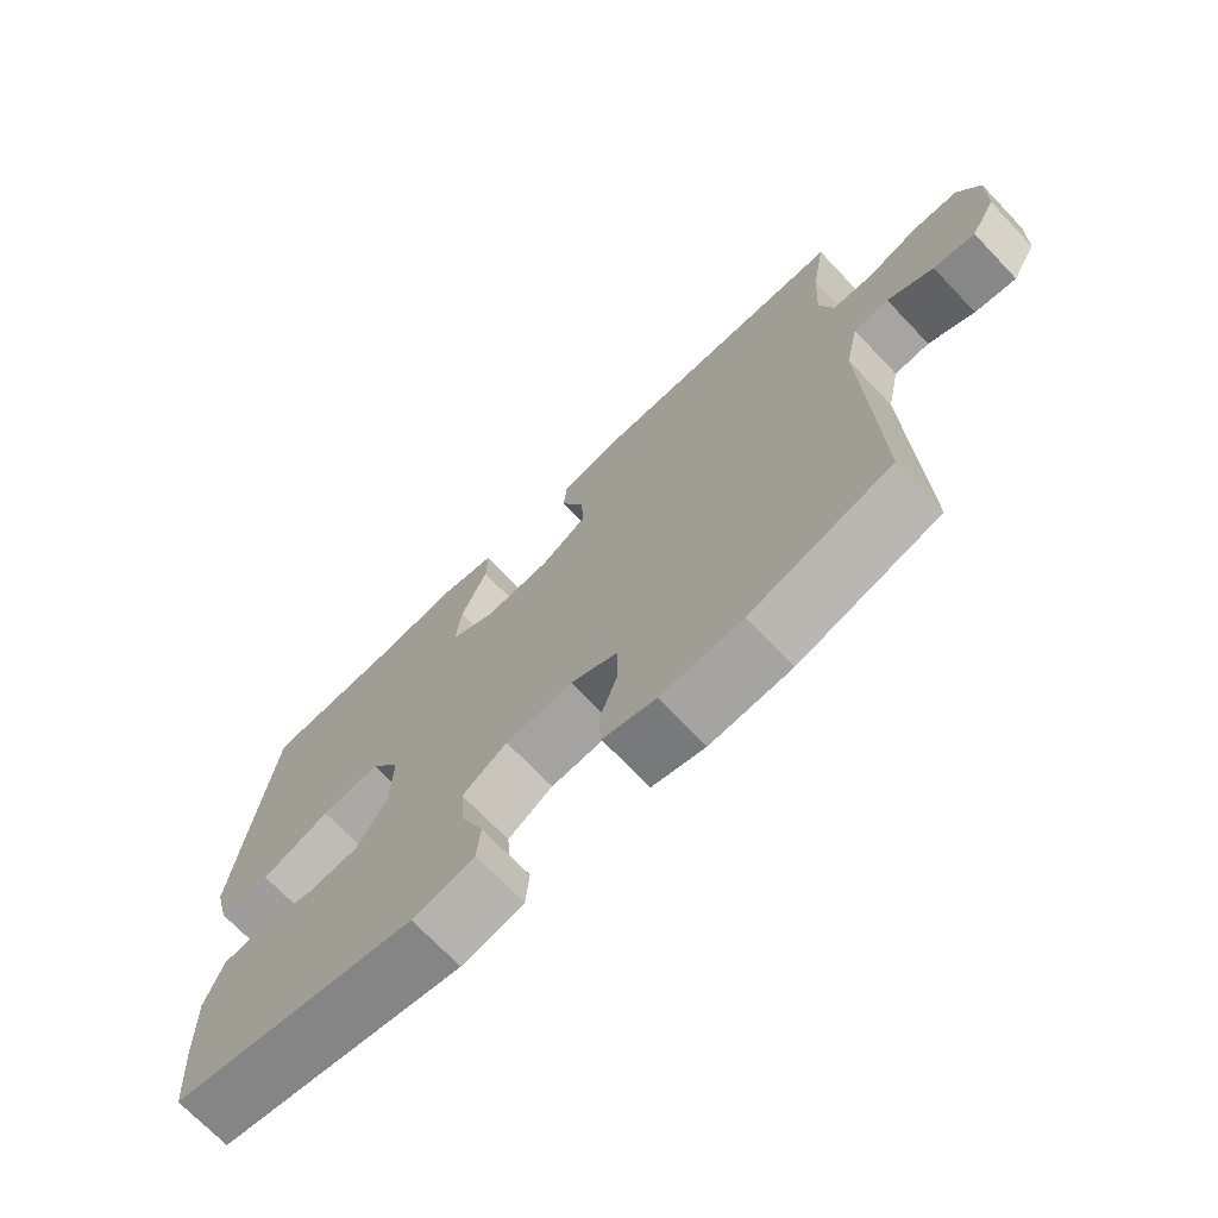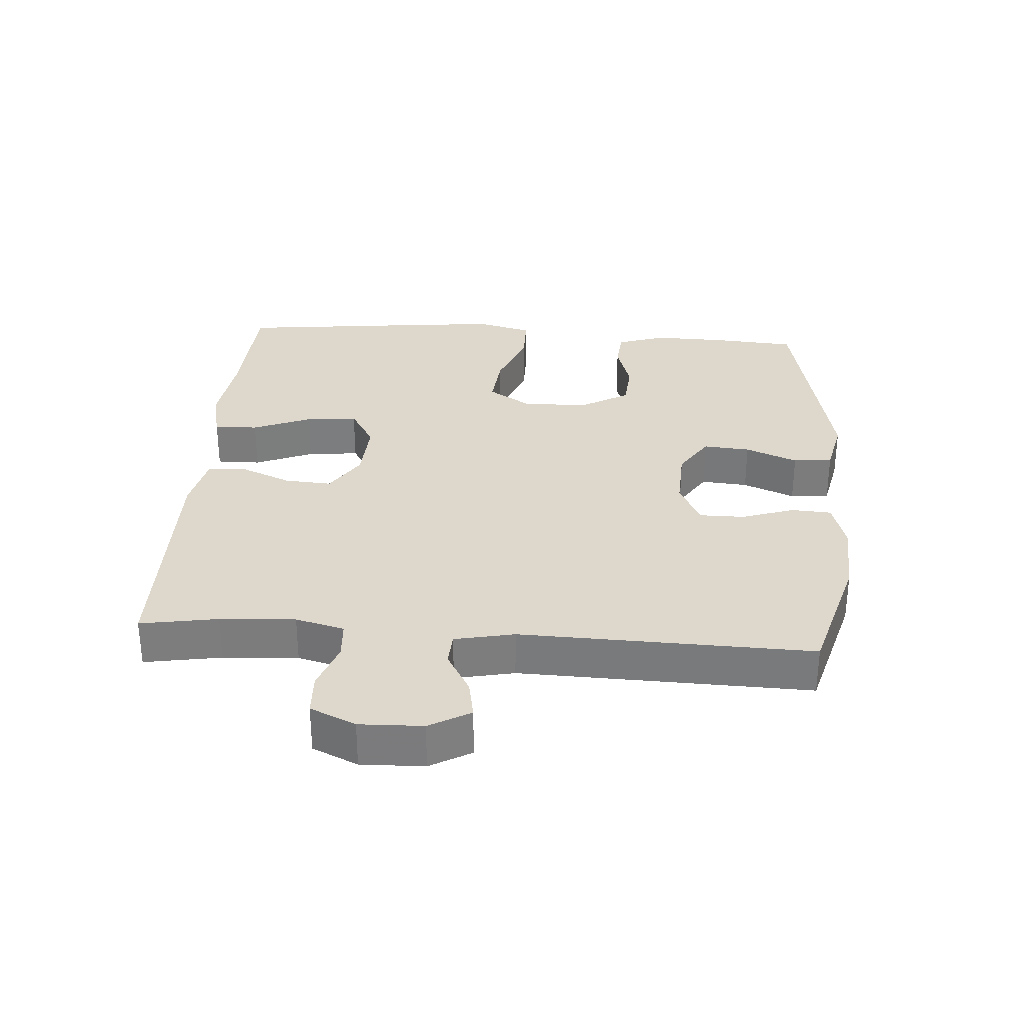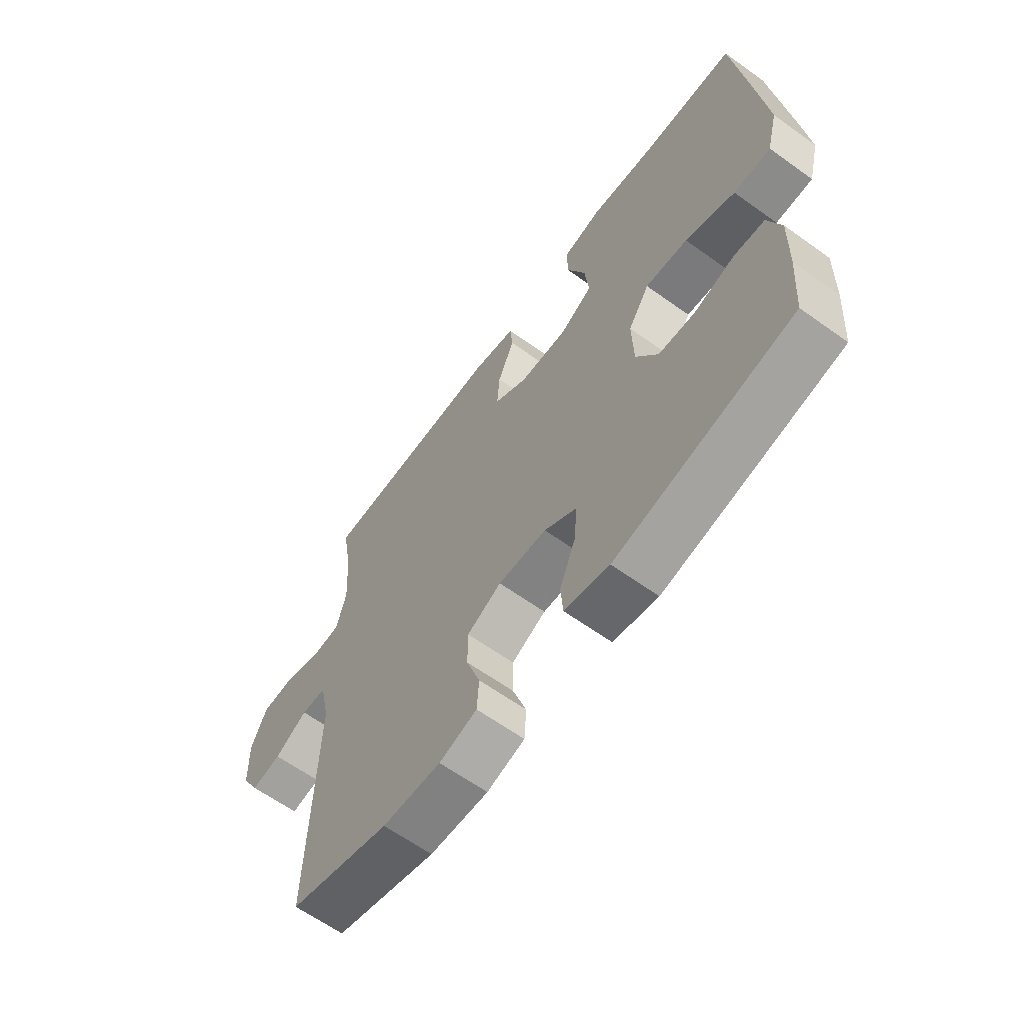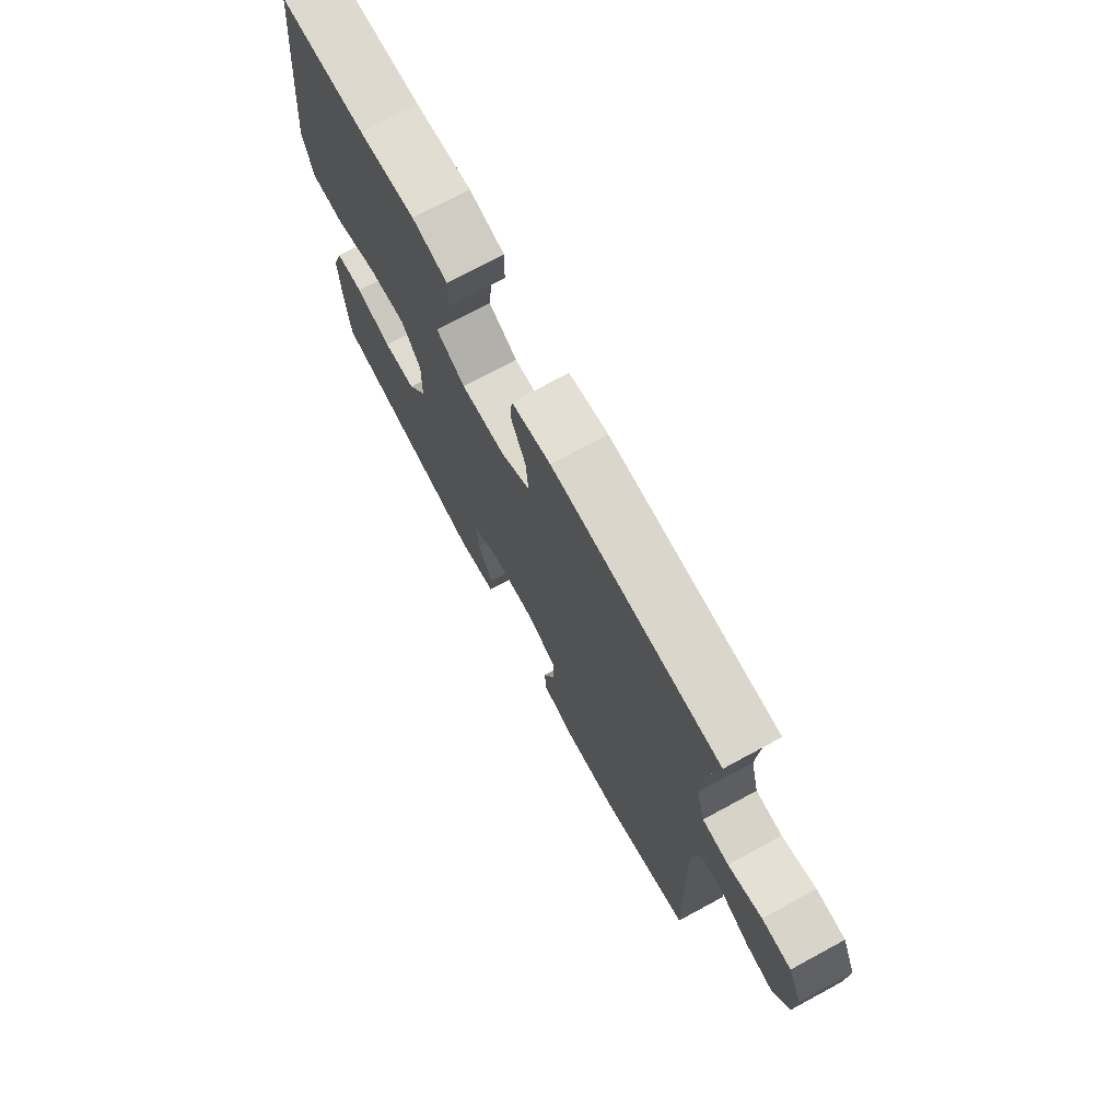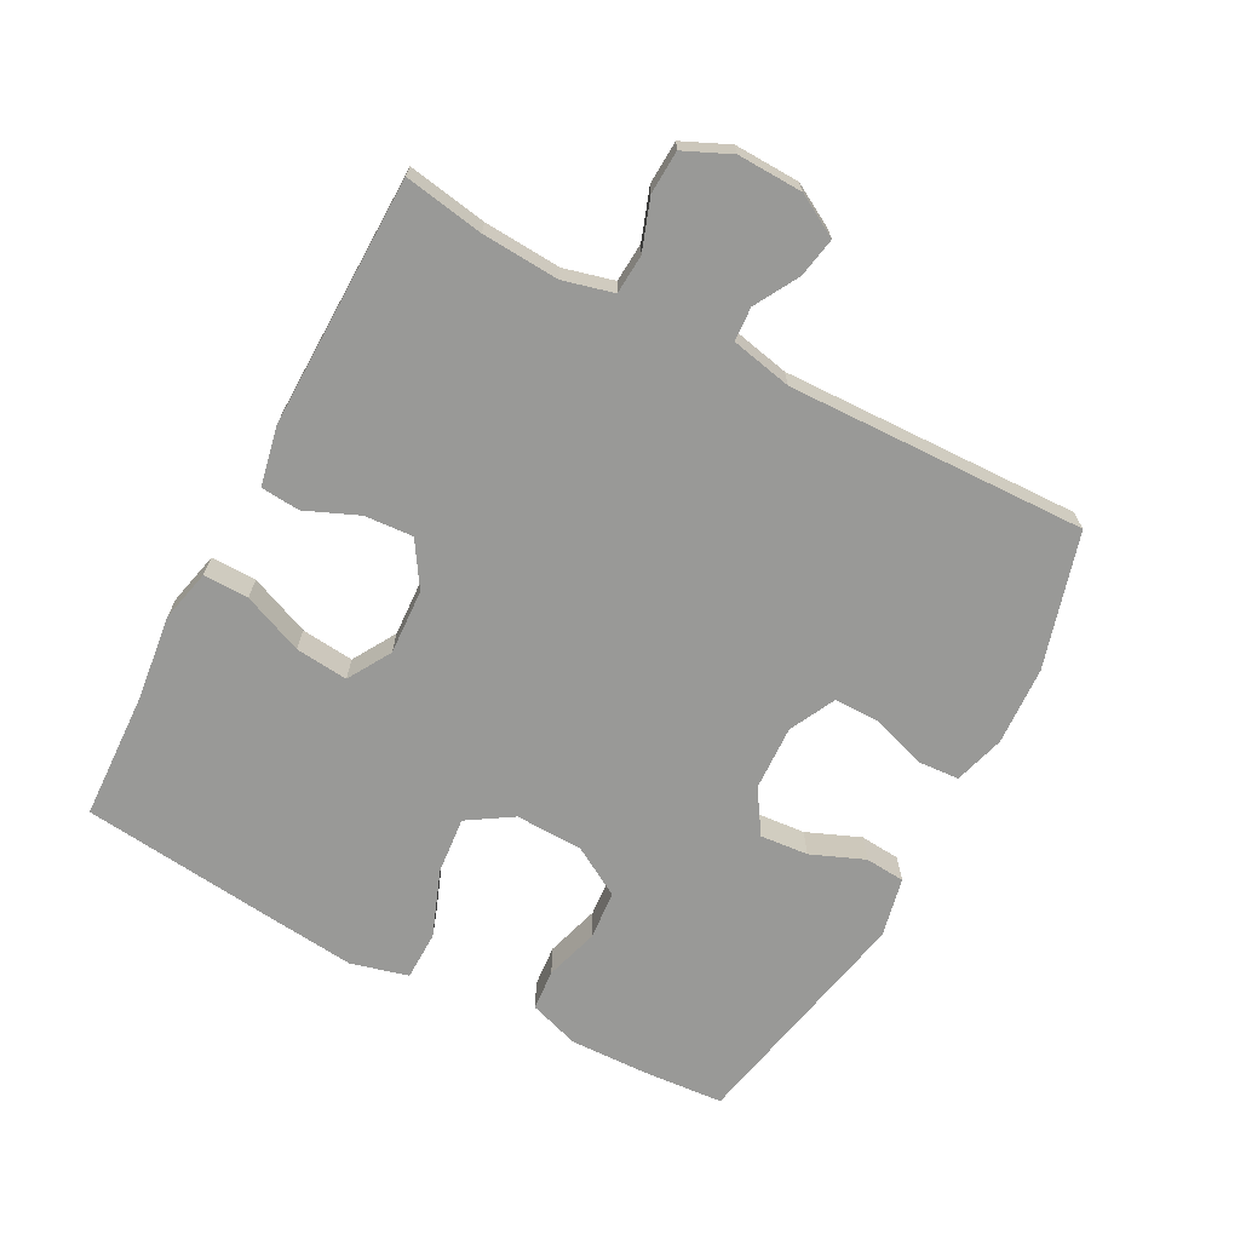
<metadata>
{"format":"obj","ext":"obj","renderer":"f3d","projection":"perspective","resolution":1024,"background":"white","views":[{"elev":-71.2,"azim":43.7,"up":"+Z"},{"elev":31.2,"azim":94.1,"up":"+Y"},{"elev":-63.0,"azim":-126.0,"up":"+Z"},{"elev":73.2,"azim":61.6,"up":"+Z"},{"elev":-68.8,"azim":62.1,"up":"+Y"}]}
</metadata>
<code>
v -0.5 0.07 -0.5
v -0.509 0.07 -0.378
v -0.512 0.07 -0.264
v -0.487 0.07 -0.189
v -0.426 0.07 -0.184
v -0.346 0.07 -0.208
v -0.274 0.07 -0.202
v -0.231 0.07 -0.129
v -0.228 0.07 -0.029
v -0.27 0.07 0.037
v -0.354 0.07 0.029
v -0.452 0.07 -0.008
v -0.525 0.07 -0.007
v -0.547 0.07 0.078
v -0.533 0.07 0.209
v -0.5 0.07 0.5
v -0.308 0.07 0.508
v -0.184 0.07 0.523
v -0.106 0.07 0.505
v -0.107 0.07 0.438
v -0.144 0.07 0.349
v -0.152 0.07 0.271
v -0.088 0.07 0.233
v 0.009 0.07 0.238
v 0.075 0.07 0.28
v 0.07 0.07 0.352
v 0.037 0.07 0.43
v 0.042 0.07 0.488
v 0.129 0.07 0.506
v 0.5 0.07 0.5
v 0.48 0.07 0.383
v 0.473 0.07 0.269
v 0.492 0.07 0.195
v 0.55 0.07 0.191
v 0.624 0.07 0.217
v 0.688 0.07 0.214
v 0.719 0.07 0.145
v 0.716 0.07 0.049
v 0.681 0.07 -0.013
v 0.622 0.07 -0.002
v 0.557 0.07 0.035
v 0.507 0.07 0.032
v 0.488 0.07 -0.058
v 0.5 0.07 -0.5
v 0.3 0.07 -0.557
v 0.184 0.07 -0.563
v 0.109 0.07 -0.541
v 0.105 0.07 -0.48
v 0.132 0.07 -0.401
v 0.132 0.07 -0.332
v 0.064 0.07 -0.298
v -0.032 0.07 -0.302
v -0.096 0.07 -0.343
v -0.09 0.07 -0.414
v -0.058 0.07 -0.493
v -0.063 0.07 -0.552
v -0.151 0.07 -0.571
v -0.5 0 -0.5
v -0.509 0 -0.378
v -0.512 0 -0.264
v -0.487 0 -0.189
v -0.426 0 -0.184
v -0.346 0 -0.208
v -0.274 0 -0.202
v -0.231 0 -0.129
v -0.228 0 -0.029
v -0.27 0 0.037
v -0.354 0 0.029
v -0.452 0 -0.008
v -0.525 0 -0.007
v -0.547 0 0.078
v -0.533 0 0.209
v -0.5 0 0.5
v -0.308 0 0.508
v -0.184 0 0.523
v -0.106 0 0.505
v -0.107 0 0.438
v -0.144 0 0.349
v -0.152 0 0.271
v -0.088 0 0.233
v 0.009 0 0.238
v 0.075 0 0.28
v 0.07 0 0.352
v 0.037 0 0.43
v 0.042 0 0.488
v 0.129 0 0.506
v 0.5 0 0.5
v 0.48 0 0.383
v 0.473 0 0.269
v 0.492 0 0.195
v 0.55 0 0.191
v 0.624 0 0.217
v 0.688 0 0.214
v 0.719 0 0.145
v 0.716 0 0.049
v 0.681 0 -0.013
v 0.622 0 -0.002
v 0.557 0 0.035
v 0.507 0 0.032
v 0.488 0 -0.058
v 0.5 0 -0.5
v 0.3 0 -0.557
v 0.184 0 -0.563
v 0.109 0 -0.541
v 0.105 0 -0.48
v 0.132 0 -0.401
v 0.132 0 -0.332
v 0.064 0 -0.298
v -0.032 0 -0.302
v -0.096 0 -0.343
v -0.09 0 -0.414
v -0.058 0 -0.493
v -0.063 0 -0.552
v -0.151 0 -0.571
f 54 55 56 57
f 53 54 57 1
f 52 53 1 2
f 46 47 48 49
f 46 49 50
f 43 44 45 46
f 42 43 46 50
f 38 39 40 41
f 38 41 42
f 37 38 42
f 34 35 36 37
f 33 34 37 42
f 32 33 42 50
f 28 29 30 31
f 26 27 28 31
f 25 26 31 32
f 24 25 32 50
f 18 19 20 21
f 17 18 21 22
f 16 17 22
f 15 16 22
f 14 15 22 23
f 11 12 13 14
f 10 11 14 23
f 3 4 5 6
f 52 2 3 6
f 51 52 6 7
f 24 50 51
f 9 10 23 24
f 8 9 24 51
f 7 8 51
f 114 113 112 111
f 58 114 111 110
f 59 58 110 109
f 106 105 104 103
f 107 106 103
f 103 102 101 100
f 107 103 100 99
f 98 97 96 95
f 99 98 95
f 99 95 94
f 94 93 92 91
f 99 94 91 90
f 107 99 90 89
f 88 87 86 85
f 88 85 84 83
f 89 88 83 82
f 107 89 82 81
f 78 77 76 75
f 79 78 75 74
f 79 74 73
f 79 73 72
f 80 79 72 71
f 71 70 69 68
f 80 71 68 67
f 63 62 61 60
f 63 60 59 109
f 64 63 109 108
f 108 107 81
f 81 80 67 66
f 108 81 66 65
f 108 65 64
f 1 58 59 2
f 2 59 60 3
f 3 60 61 4
f 4 61 62 5
f 5 62 63 6
f 6 63 64 7
f 7 64 65 8
f 8 65 66 9
f 9 66 67 10
f 10 67 68 11
f 11 68 69 12
f 12 69 70 13
f 13 70 71 14
f 14 71 72 15
f 15 72 73 16
f 16 73 74 17
f 17 74 75 18
f 18 75 76 19
f 19 76 77 20
f 20 77 78 21
f 21 78 79 22
f 22 79 80 23
f 23 80 81 24
f 24 81 82 25
f 25 82 83 26
f 26 83 84 27
f 27 84 85 28
f 28 85 86 29
f 29 86 87 30
f 30 87 88 31
f 31 88 89 32
f 32 89 90 33
f 33 90 91 34
f 34 91 92 35
f 35 92 93 36
f 36 93 94 37
f 37 94 95 38
f 38 95 96 39
f 39 96 97 40
f 40 97 98 41
f 41 98 99 42
f 42 99 100 43
f 43 100 101 44
f 44 101 102 45
f 45 102 103 46
f 46 103 104 47
f 47 104 105 48
f 48 105 106 49
f 49 106 107 50
f 50 107 108 51
f 51 108 109 52
f 52 109 110 53
f 53 110 111 54
f 54 111 112 55
f 55 112 113 56
f 56 113 114 57
f 57 114 58 1

</code>
